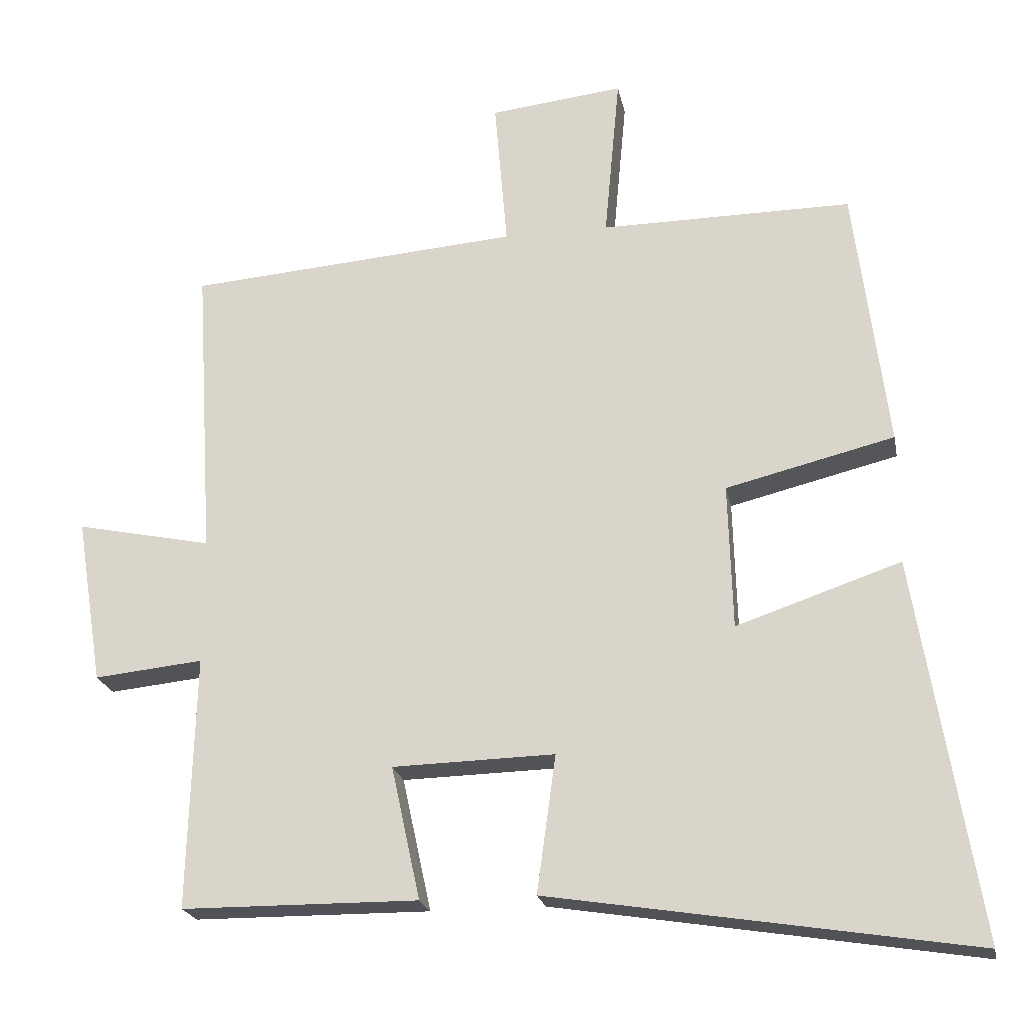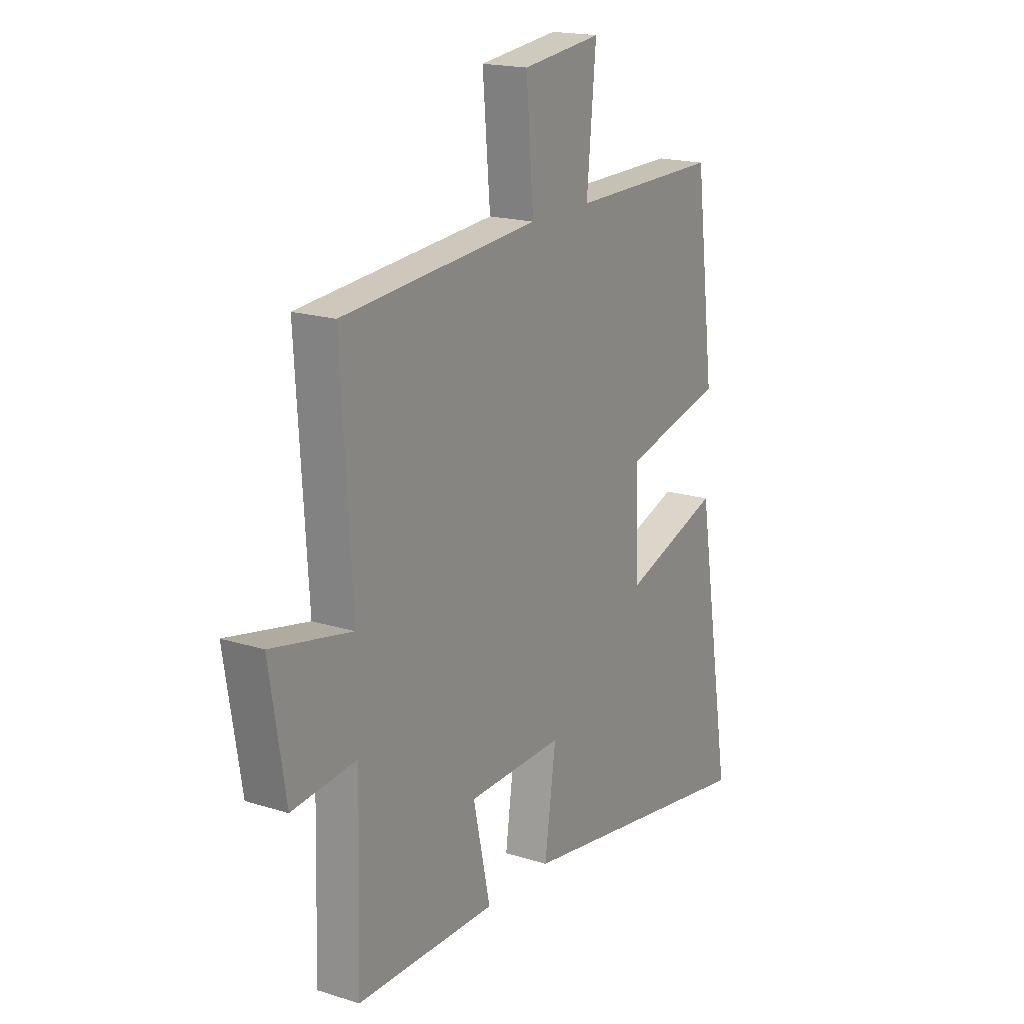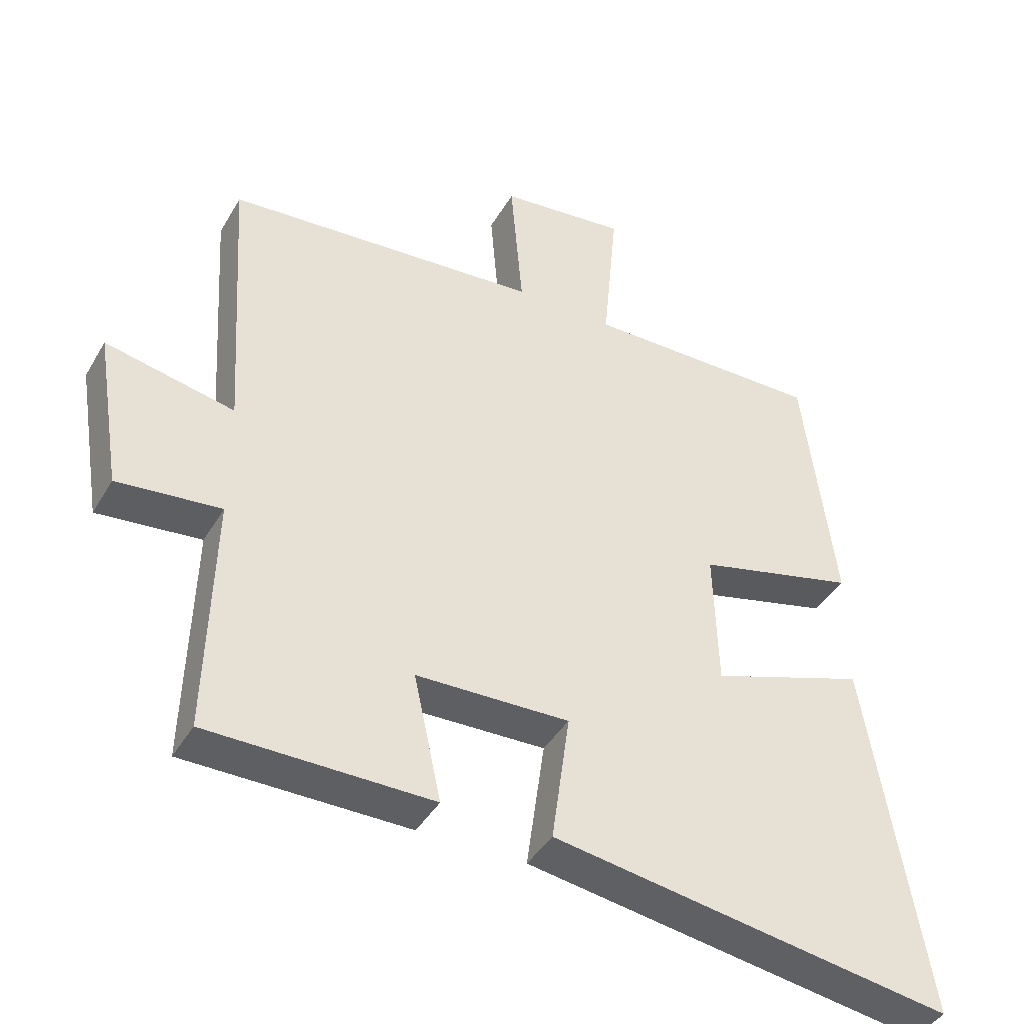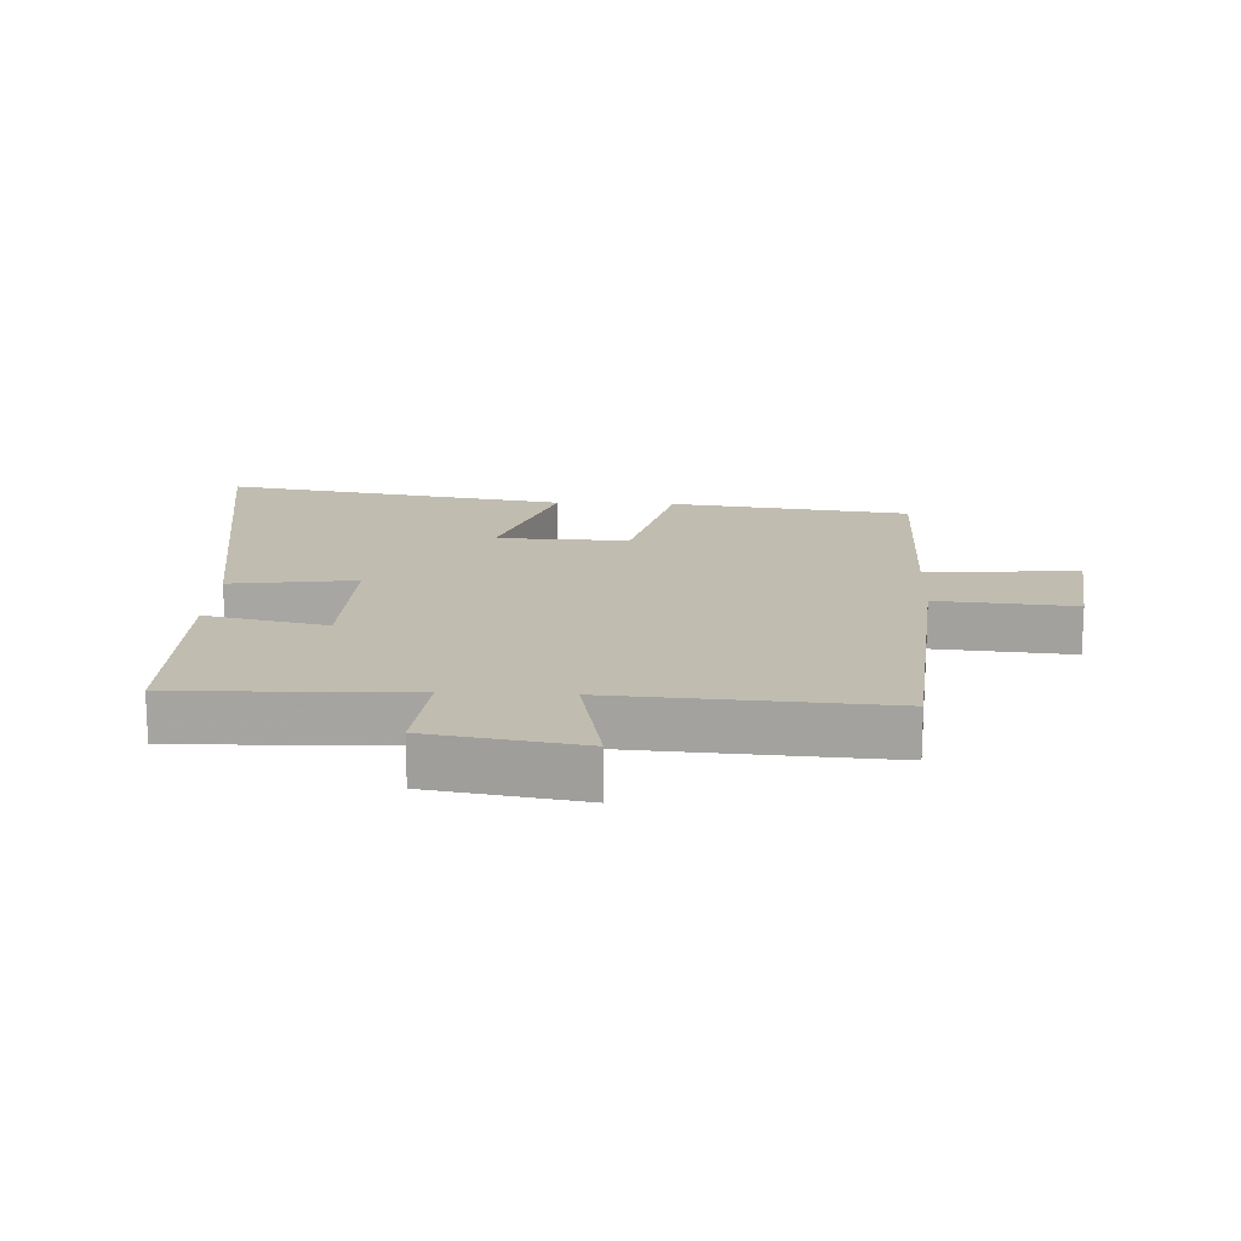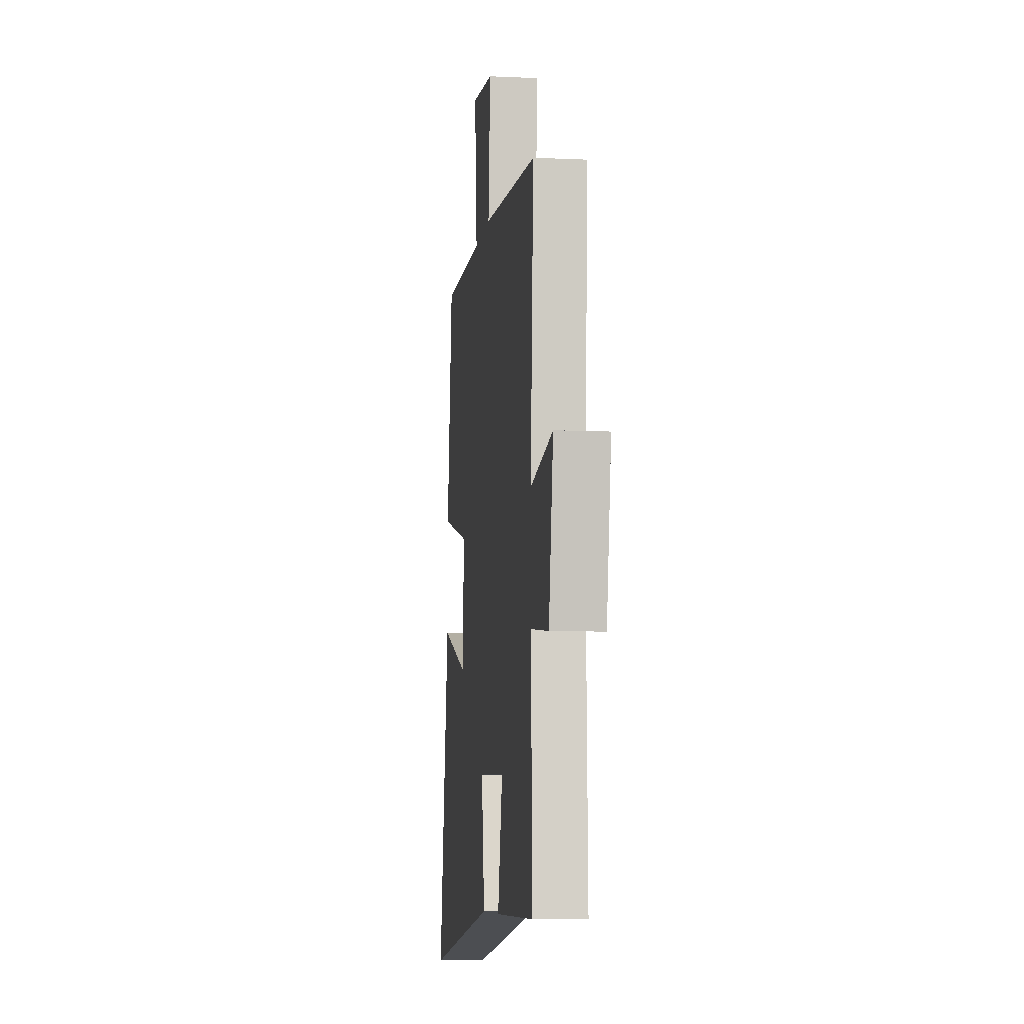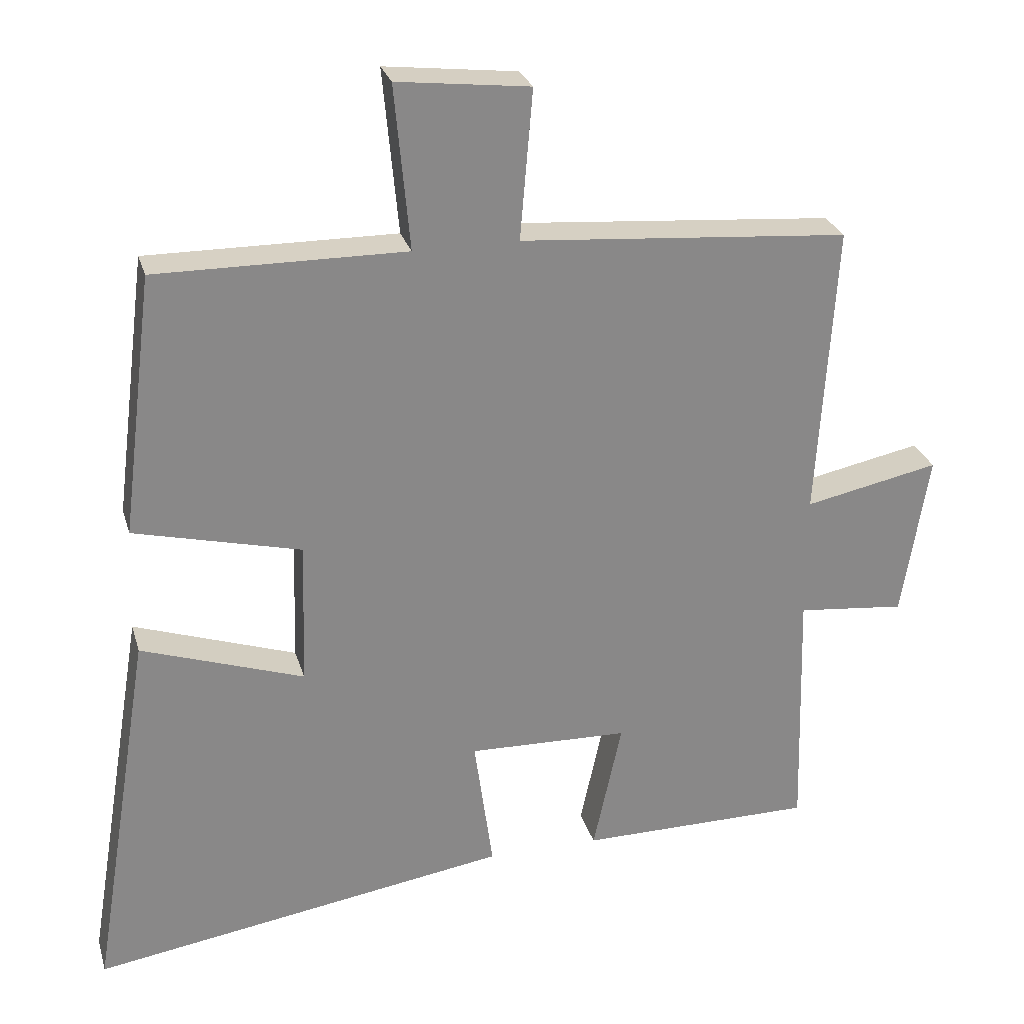
<metadata>
{"format":"obj","ext":"obj","renderer":"f3d","projection":"perspective","resolution":1024,"background":"white","views":[{"elev":-21.5,"azim":10.8,"up":"+Z"},{"elev":18.4,"azim":-58.7,"up":"+Z"},{"elev":-41.7,"azim":-28.0,"up":"+Z"},{"elev":16.3,"azim":-87.3,"up":"+Y"},{"elev":-7.8,"azim":-97.5,"up":"+Z"},{"elev":27.1,"azim":164.9,"up":"+Z"}]}
</metadata>
<code>
v 0.588 0.07 -0.595
v -0.012 0.07 -0.5
v 0.015 0.07 -0.305
v -0.215 0.07 -0.311
v -0.174 0.07 -0.5
v -0.51 0.07 -0.498
v -0.5 0.07 -0.139
v -0.655 0.07 -0.155
v -0.693 0.07 0.081
v -0.5 0.07 0.041
v -0.526 0.07 0.462
v -0.054 0.07 0.5
v -0.072 0.07 0.714
v 0.118 0.07 0.736
v 0.096 0.07 0.5
v 0.453 0.07 0.503
v 0.5 0.07 0.129
v 0.261 0.07 0.07
v 0.267 0.07 -0.136
v 0.5 0.07 -0.057
v 0.588 0 -0.595
v -0.012 0 -0.5
v 0.015 0 -0.305
v -0.215 0 -0.311
v -0.174 0 -0.5
v -0.51 0 -0.498
v -0.5 0 -0.139
v -0.655 0 -0.155
v -0.693 0 0.081
v -0.5 0 0.041
v -0.526 0 0.462
v -0.054 0 0.5
v -0.072 0 0.714
v 0.118 0 0.736
v 0.096 0 0.5
v 0.453 0 0.503
v 0.5 0 0.129
v 0.261 0 0.07
v 0.267 0 -0.136
v 0.5 0 -0.057
f 19 20 1 2
f 18 19 2 3
f 15 16 17 18
f 15 18 3 4
f 12 13 14 15
f 10 11 12 15
f 10 15 4
f 7 8 9 10
f 7 10 4 5
f 5 6 7
f 22 21 40 39
f 23 22 39 38
f 38 37 36 35
f 24 23 38 35
f 35 34 33 32
f 35 32 31 30
f 24 35 30
f 30 29 28 27
f 25 24 30 27
f 27 26 25
f 1 21 22 2
f 2 22 23 3
f 3 23 24 4
f 4 24 25 5
f 5 25 26 6
f 6 26 27 7
f 7 27 28 8
f 8 28 29 9
f 9 29 30 10
f 10 30 31 11
f 11 31 32 12
f 12 32 33 13
f 13 33 34 14
f 14 34 35 15
f 15 35 36 16
f 16 36 37 17
f 17 37 38 18
f 18 38 39 19
f 19 39 40 20
f 20 40 21 1

</code>
